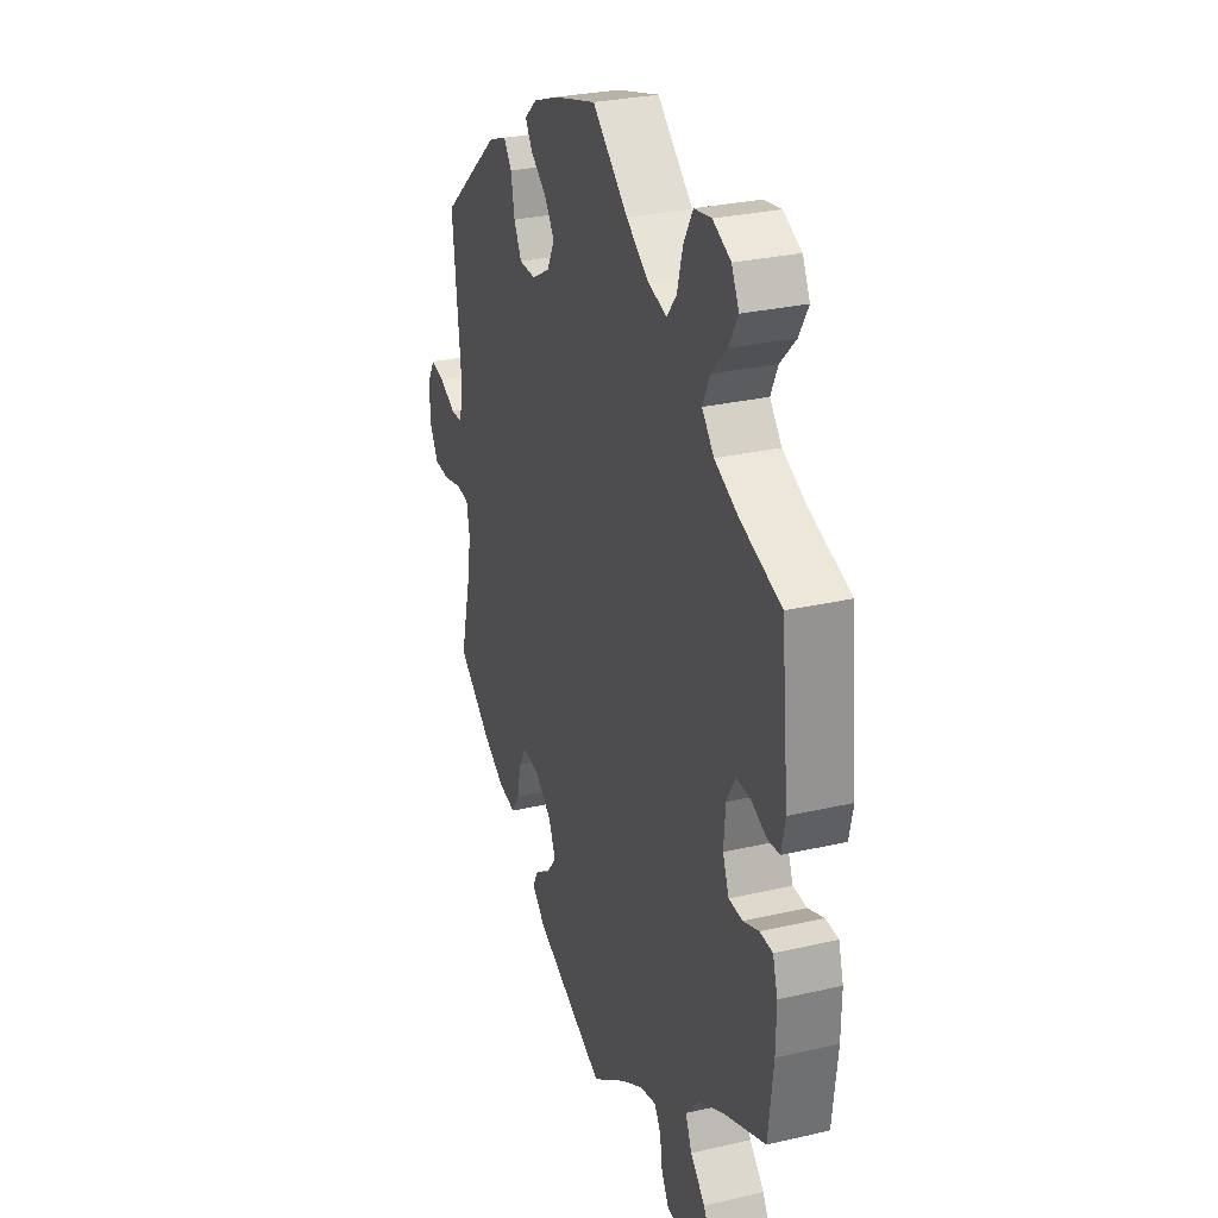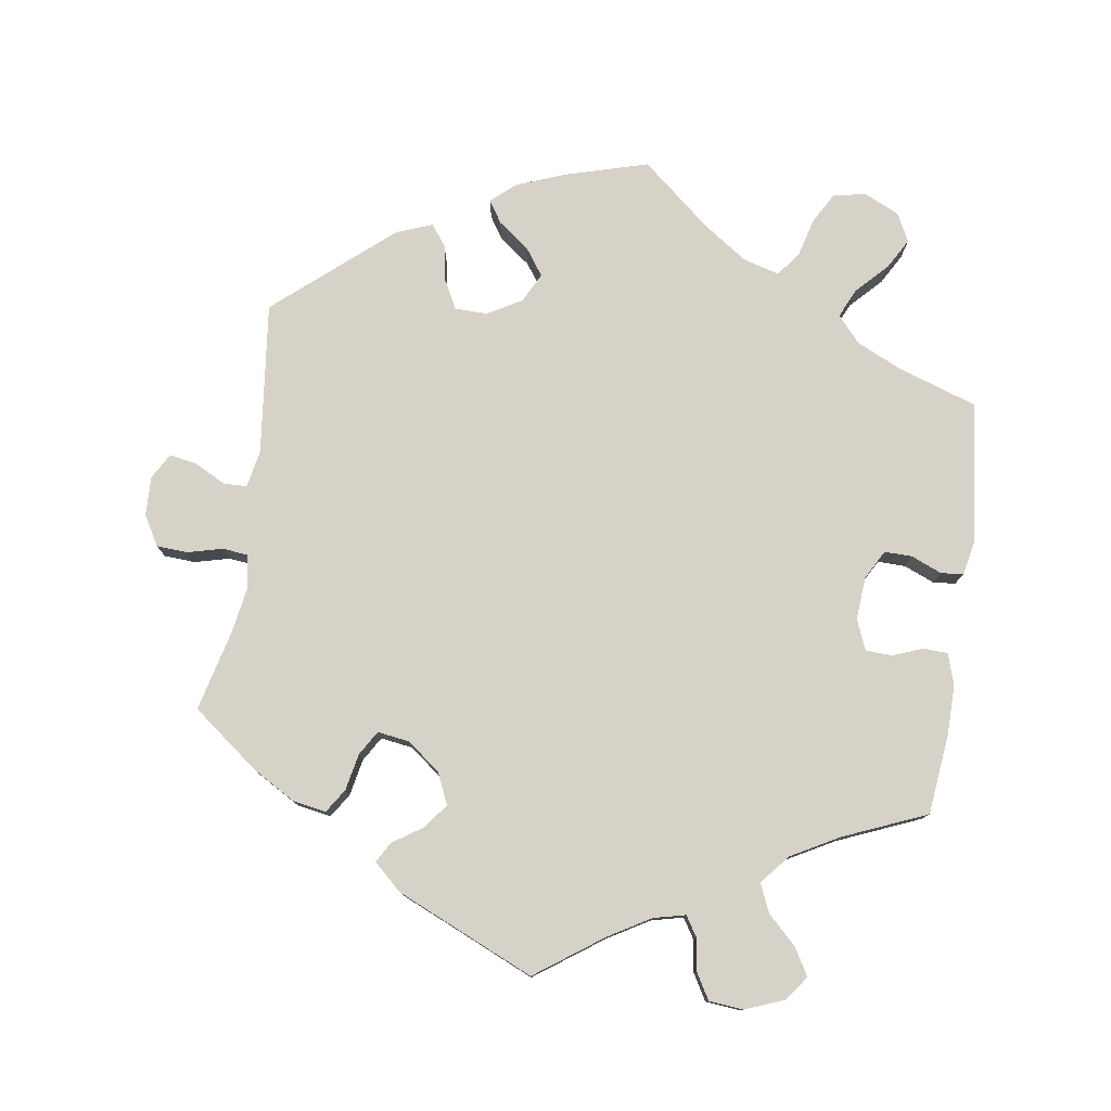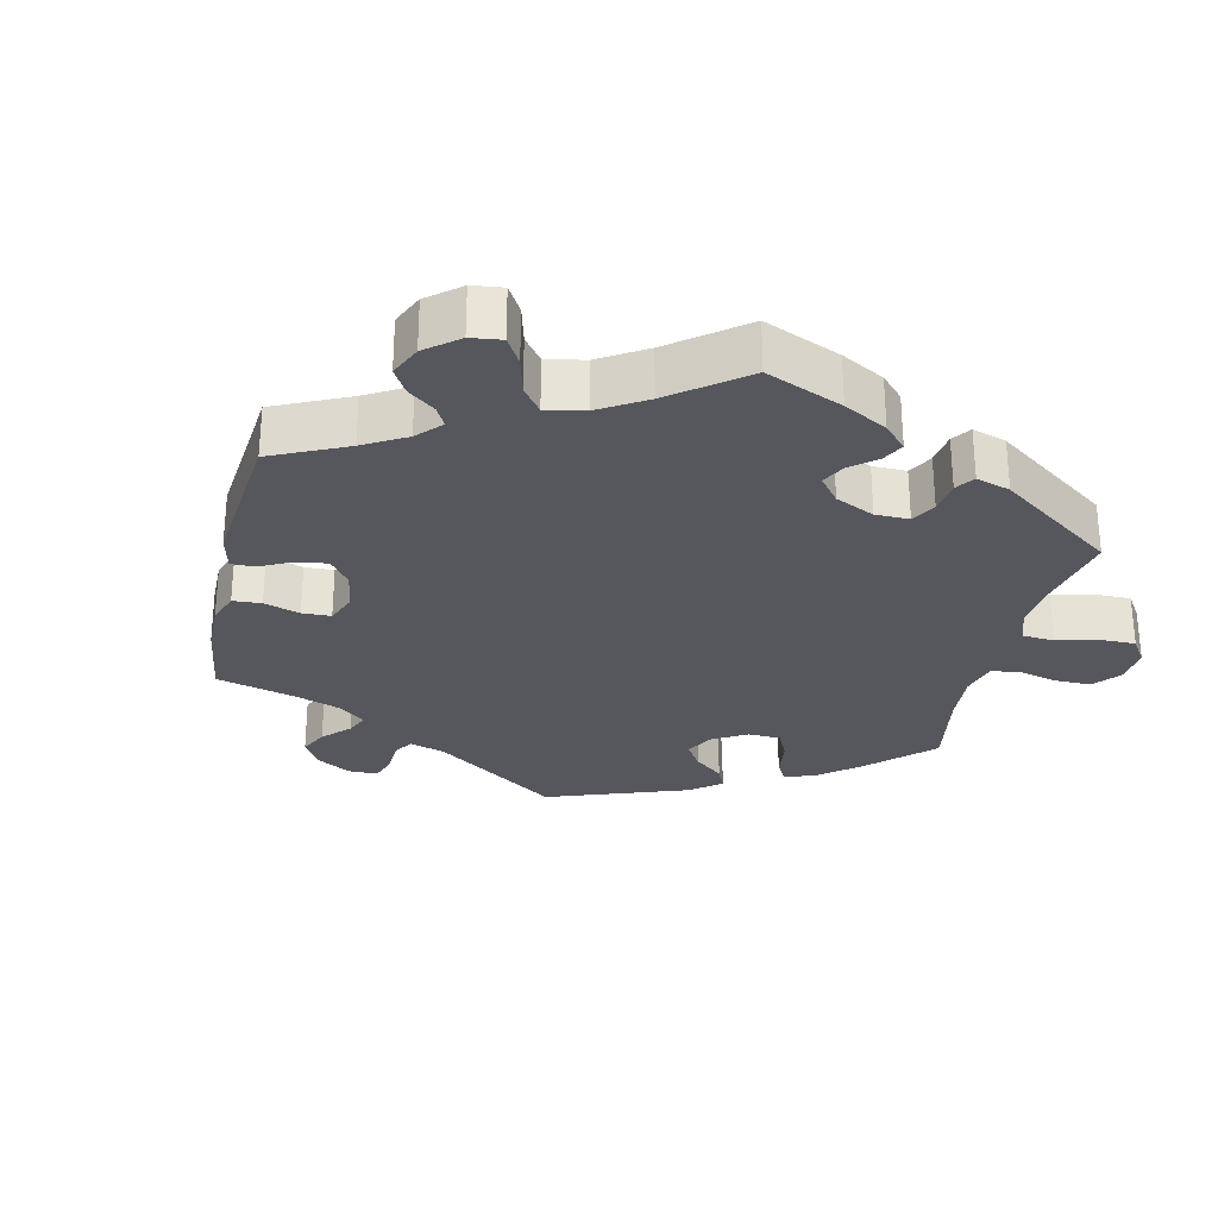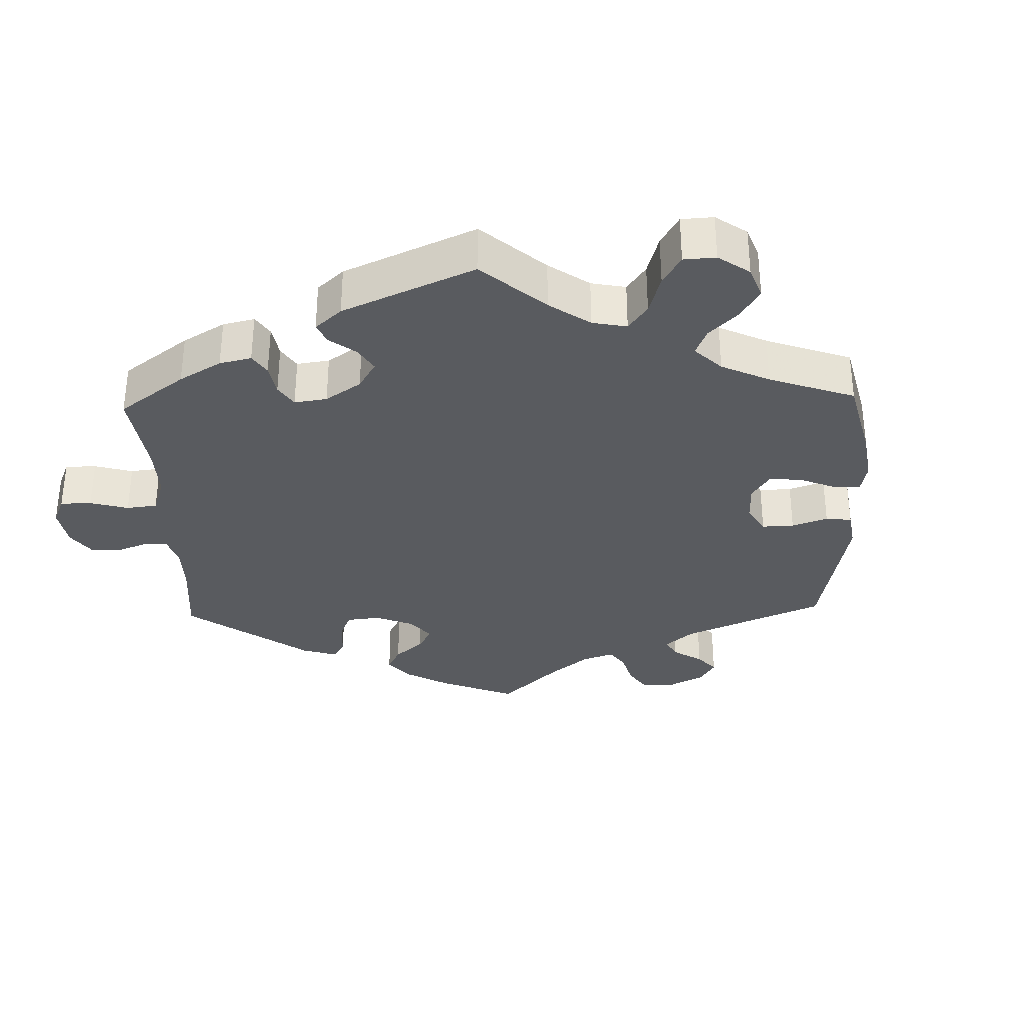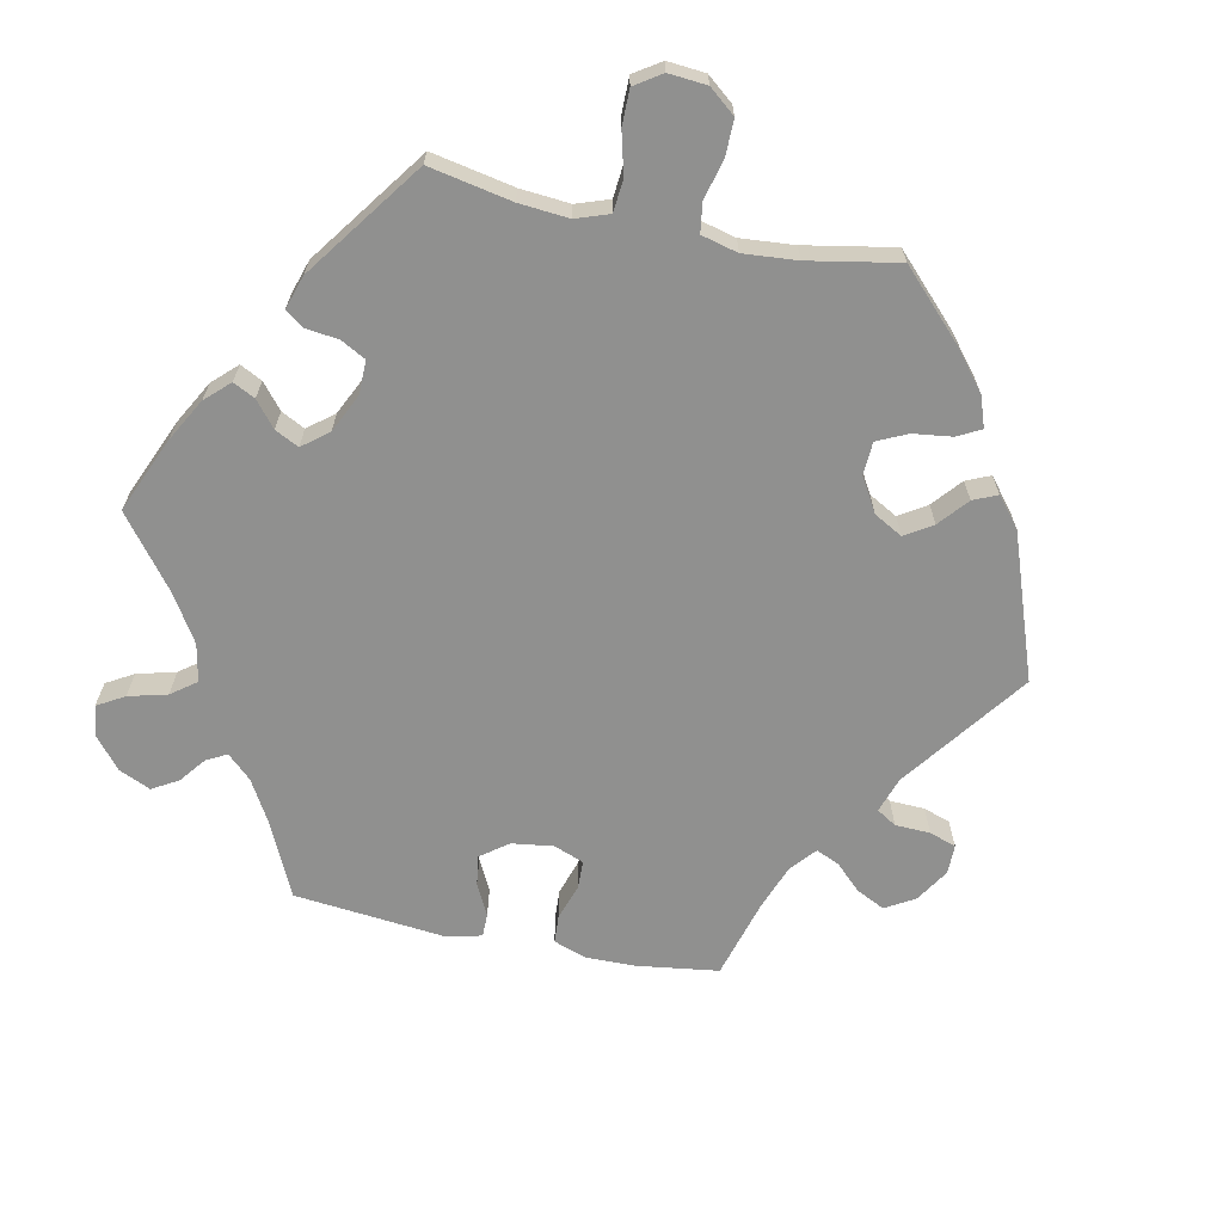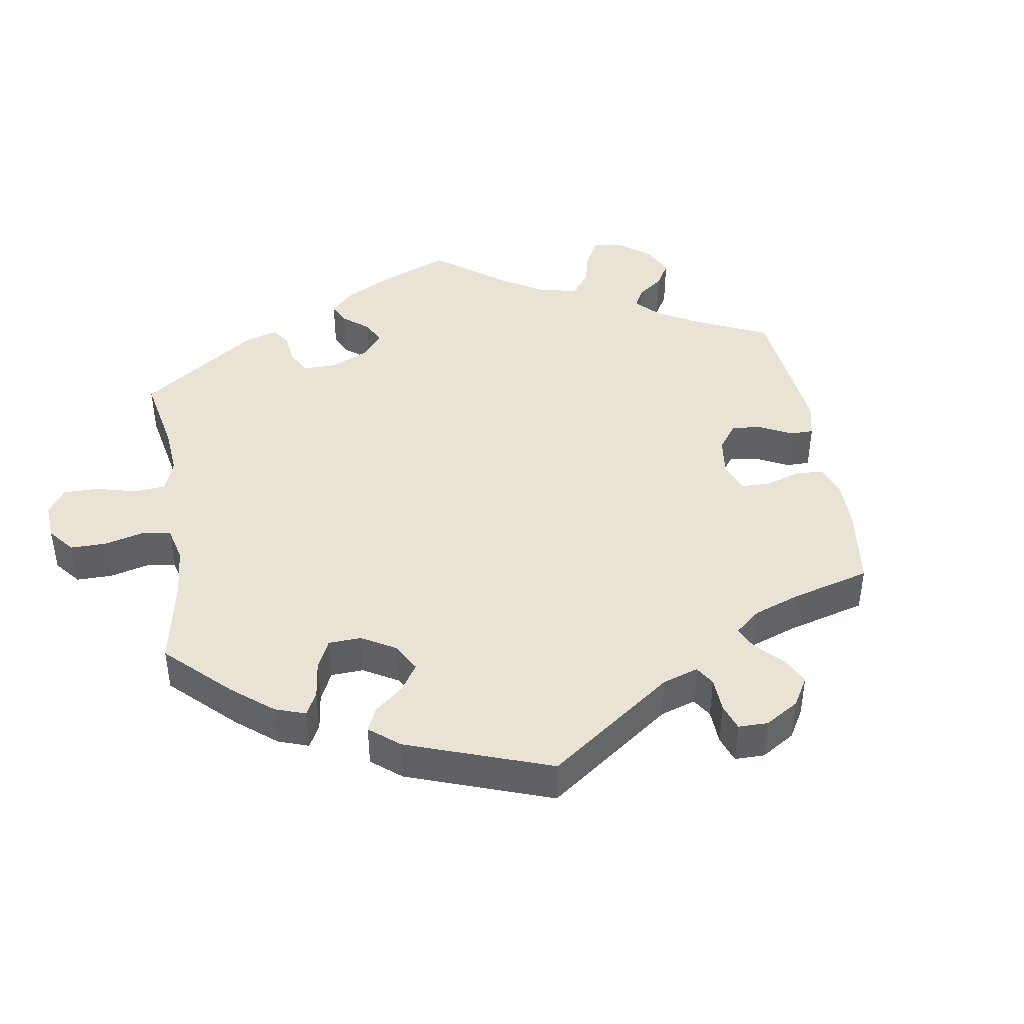
<metadata>
{"format":"obj","ext":"obj","renderer":"f3d","projection":"perspective","resolution":1024,"background":"white","views":[{"elev":28.8,"azim":-109.1,"up":"+Z"},{"elev":77.9,"azim":-171.8,"up":"+Y"},{"elev":-27.6,"azim":-132.7,"up":"+Y"},{"elev":-32.3,"azim":-58.2,"up":"+Y"},{"elev":-65.5,"azim":-41.7,"up":"+Y"},{"elev":42.2,"azim":50.8,"up":"+Y"}]}
</metadata>
<code>
v -0.4 0.07 -0.04
v 0.195 0.07 0.558
v 0.644 0.07 0.061
v 0.507 0.07 -0.192
v -0.405 0.07 0.023
v 0.227 0.07 -0.462
v 0.523 0.07 0.03
v -0.344 0.07 -0.399
v 0 0.07 -0.62
v -0.263 0.07 0.565
v -0.548 0.07 0.049
v 0.279 0.07 0.39
v 0.537 0.07 0.31
v -0.226 0.07 -0.532
v -0.167 0.07 0.488
v -0.099 0.07 -0.55
v -0.34 0.07 0.463
v 0.537 0.07 -0.31
v -0.429 0.07 0.066
v 0.183 0.07 -0.433
v -0.32 0.07 0.42
v -0.255 0.07 -0.618
v -0.515 0.07 0.046
v 0.664 0.07 -0.035
v -0.537 0.07 -0.31
v -0.537 0.07 0.31
v 0 0.07 0.62
v 0.224 0.07 -0.313
v 0.289 0.07 0.445
v 0.155 0.07 -0.397
v -0.551 0.07 -0.19
v 0.541 0.07 -0.069
v 0.377 0.07 -0.422
v -0.161 0.07 -0.514
v 0.44 0.07 -0.385
v -0.414 0.07 -0.361
v 0.136 0.07 0.419
v 0.164 0.07 0.459
v -0.325 0.07 -0.484
v -0.502 0.07 -0.07
v -0.307 0.07 -0.442
v 0.158 0.07 0.376
v 0.504 0.07 -0.073
v -0.389 0.07 0.595
v -0.559 0.07 0.1
v 0.312 0.07 0.476
v -0.552 0.07 -0.118
v -0.367 0.07 -0.525
v -0.233 0.07 -0.58
v -0.22 0.07 0.473
v 0.175 0.07 -0.351
v 0.603 0.07 0.053
v -0.538 0.07 -0.072
v 0.327 0.07 -0.431
v -0.384 0.07 0.508
v -0.39 0.07 -0.565
v 0.512 0.07 0.084
v 0.257 0.07 0.348
v -0.42 0.07 0.35
v -0.41 0.07 0.553
v 0.124 0.07 0.585
v 0.639 0.07 -0.079
v -0.247 0.07 0.507
v -0.306 0.07 -0.623
v 0.21 0.07 0.494
v -0.338 0.07 0.619
v -0.418 0.07 -0.085
v -0.102 0.07 0.533
v 0.271 0.07 -0.306
v 0.557 0.07 0.029
v 0.593 0.07 -0.082
v -0.289 0.07 0.611
v 0.304 0.07 -0.396
v -0.457 0.07 -0.087
v 0.231 0.07 0.527
v -0.208 0.07 -0.503
v -0.363 0.07 -0.601
v 0.244 0.07 -0.492
v 0.204 0.07 -0.529
v -0.47 0.07 0.065
v 0.293 0.07 -0.342
v 0.365 0.07 0.456
v 0.495 0.07 -0.121
v -0.354 0.07 0.381
v 0.209 0.07 0.347
v 0.666 0.07 0.023
v -0.4 -0 -0.04
v 0.195 -0 0.558
v 0.644 -0 0.061
v 0.507 -0 -0.192
v -0.405 -0 0.023
v 0.227 -0 -0.462
v 0.523 -0 0.03
v -0.344 -0 -0.399
v 0 -0 -0.62
v -0.263 -0 0.565
v -0.548 -0 0.049
v 0.279 -0 0.39
v 0.537 -0 0.31
v -0.226 -0 -0.532
v -0.167 -0 0.488
v -0.099 -0 -0.55
v -0.34 -0 0.463
v 0.537 -0 -0.31
v -0.429 -0 0.066
v 0.183 -0 -0.433
v -0.32 -0 0.42
v -0.255 -0 -0.618
v -0.515 -0 0.046
v 0.664 -0 -0.035
v -0.537 -0 -0.31
v -0.537 -0 0.31
v 0 -0 0.62
v 0.224 -0 -0.313
v 0.289 -0 0.445
v 0.155 -0 -0.397
v -0.551 -0 -0.19
v 0.541 -0 -0.069
v 0.377 -0 -0.422
v -0.161 -0 -0.514
v 0.44 -0 -0.385
v -0.414 -0 -0.361
v 0.136 -0 0.419
v 0.164 -0 0.459
v -0.325 -0 -0.484
v -0.502 -0 -0.07
v -0.307 -0 -0.442
v 0.158 -0 0.376
v 0.504 -0 -0.073
v -0.389 -0 0.595
v -0.559 -0 0.1
v 0.312 -0 0.476
v -0.552 -0 -0.118
v -0.367 -0 -0.525
v -0.233 -0 -0.58
v -0.22 -0 0.473
v 0.175 -0 -0.351
v 0.603 -0 0.053
v -0.538 -0 -0.072
v 0.327 -0 -0.431
v -0.384 -0 0.508
v -0.39 -0 -0.565
v 0.512 -0 0.084
v 0.257 -0 0.348
v -0.42 -0 0.35
v -0.41 -0 0.553
v 0.124 -0 0.585
v 0.639 -0 -0.079
v -0.247 -0 0.507
v -0.306 -0 -0.623
v 0.21 -0 0.494
v -0.338 -0 0.619
v -0.418 -0 -0.085
v -0.102 -0 0.533
v 0.271 -0 -0.306
v 0.557 -0 0.029
v 0.593 -0 -0.082
v -0.289 -0 0.611
v 0.304 -0 -0.396
v -0.457 -0 -0.087
v 0.231 -0 0.527
v -0.208 -0 -0.503
v -0.363 -0 -0.601
v 0.244 -0 -0.492
v 0.204 -0 -0.529
v -0.47 -0 0.065
v 0.293 -0 -0.342
v 0.365 -0 0.456
v 0.495 -0 -0.121
v -0.354 -0 0.381
v 0.209 -0 0.347
v 0.666 -0 0.023
f 82 13 57
f 12 29 46 82
f 58 12 82 57
f 85 58 57 7
f 42 85 7
f 2 75 65 38
f 2 38 37
f 68 27 61 2
f 15 68 2 37
f 50 15 37 42
f 66 72 10 63
f 66 63 50
f 44 66 50
f 17 55 60 44
f 21 17 44 50
f 84 21 50 42
f 11 45 26 59
f 80 23 11 59
f 19 80 59 84
f 5 19 84 42
f 47 53 40 74
f 47 74 67
f 36 25 31 47
f 8 36 47 67
f 41 8 67 1
f 77 56 48 39
f 77 39 41
f 64 77 41
f 14 49 22 64
f 76 14 64 41
f 34 76 41 1
f 78 79 9 16
f 20 6 78 16
f 30 20 16 34
f 51 30 34 1
f 33 54 73 81
f 33 81 69
f 4 18 35 33
f 83 4 33 69
f 43 83 69 28
f 24 62 71 32
f 24 32 43
f 86 24 43
f 70 52 3 86
f 7 70 86 43
f 51 1 5 42
f 28 51 42
f 7 43 28 42
f 143 99 168
f 168 132 115 98
f 143 168 98 144
f 93 143 144 171
f 93 171 128
f 124 151 161 88
f 123 124 88
f 88 147 113 154
f 123 88 154 101
f 128 123 101 136
f 149 96 158 152
f 136 149 152
f 136 152 130
f 130 146 141 103
f 136 130 103 107
f 128 136 107 170
f 145 112 131 97
f 145 97 109 166
f 170 145 166 105
f 128 170 105 91
f 160 126 139 133
f 153 160 133
f 133 117 111 122
f 153 133 122 94
f 87 153 94 127
f 125 134 142 163
f 127 125 163
f 127 163 150
f 150 108 135 100
f 127 150 100 162
f 87 127 162 120
f 102 95 165 164
f 102 164 92 106
f 120 102 106 116
f 87 120 116 137
f 167 159 140 119
f 155 167 119
f 119 121 104 90
f 155 119 90 169
f 114 155 169 129
f 118 157 148 110
f 129 118 110
f 129 110 172
f 172 89 138 156
f 129 172 156 93
f 128 91 87 137
f 128 137 114
f 128 114 129 93
f 57 143 93 7
f 7 93 156 70
f 70 156 138 52
f 52 138 89 3
f 3 89 172 86
f 86 172 110 24
f 24 110 148 62
f 62 148 157 71
f 71 157 118 32
f 32 118 129 43
f 43 129 169 83
f 83 169 90 4
f 4 90 104 18
f 18 104 121 35
f 35 121 119 33
f 33 119 140 54
f 54 140 159 73
f 73 159 167 81
f 81 167 155 69
f 69 155 114 28
f 28 114 137 51
f 51 137 116 30
f 30 116 106 20
f 20 106 92 6
f 6 92 164 78
f 78 164 165 79
f 79 165 95 9
f 9 95 102 16
f 16 102 120 34
f 34 120 162 76
f 76 162 100 14
f 14 100 135 49
f 49 135 108 22
f 22 108 150 64
f 64 150 163 77
f 77 163 142 56
f 56 142 134 48
f 48 134 125 39
f 39 125 127 41
f 41 127 94 8
f 8 94 122 36
f 36 122 111 25
f 25 111 117 31
f 31 117 133 47
f 47 133 139 53
f 53 139 126 40
f 40 126 160 74
f 74 160 153 67
f 67 153 87 1
f 1 87 91 5
f 5 91 105 19
f 19 105 166 80
f 80 166 109 23
f 23 109 97 11
f 11 97 131 45
f 45 131 112 26
f 26 112 145 59
f 59 145 170 84
f 84 170 107 21
f 21 107 103 17
f 17 103 141 55
f 55 141 146 60
f 60 146 130 44
f 44 130 152 66
f 66 152 158 72
f 72 158 96 10
f 10 96 149 63
f 63 149 136 50
f 50 136 101 15
f 15 101 154 68
f 68 154 113 27
f 27 113 147 61
f 61 147 88 2
f 2 88 161 75
f 75 161 151 65
f 65 151 124 38
f 38 124 123 37
f 37 123 128 42
f 42 128 171 85
f 85 171 144 58
f 58 144 98 12
f 12 98 115 29
f 29 115 132 46
f 46 132 168 82
f 82 168 99 13
f 13 99 143 57

</code>
